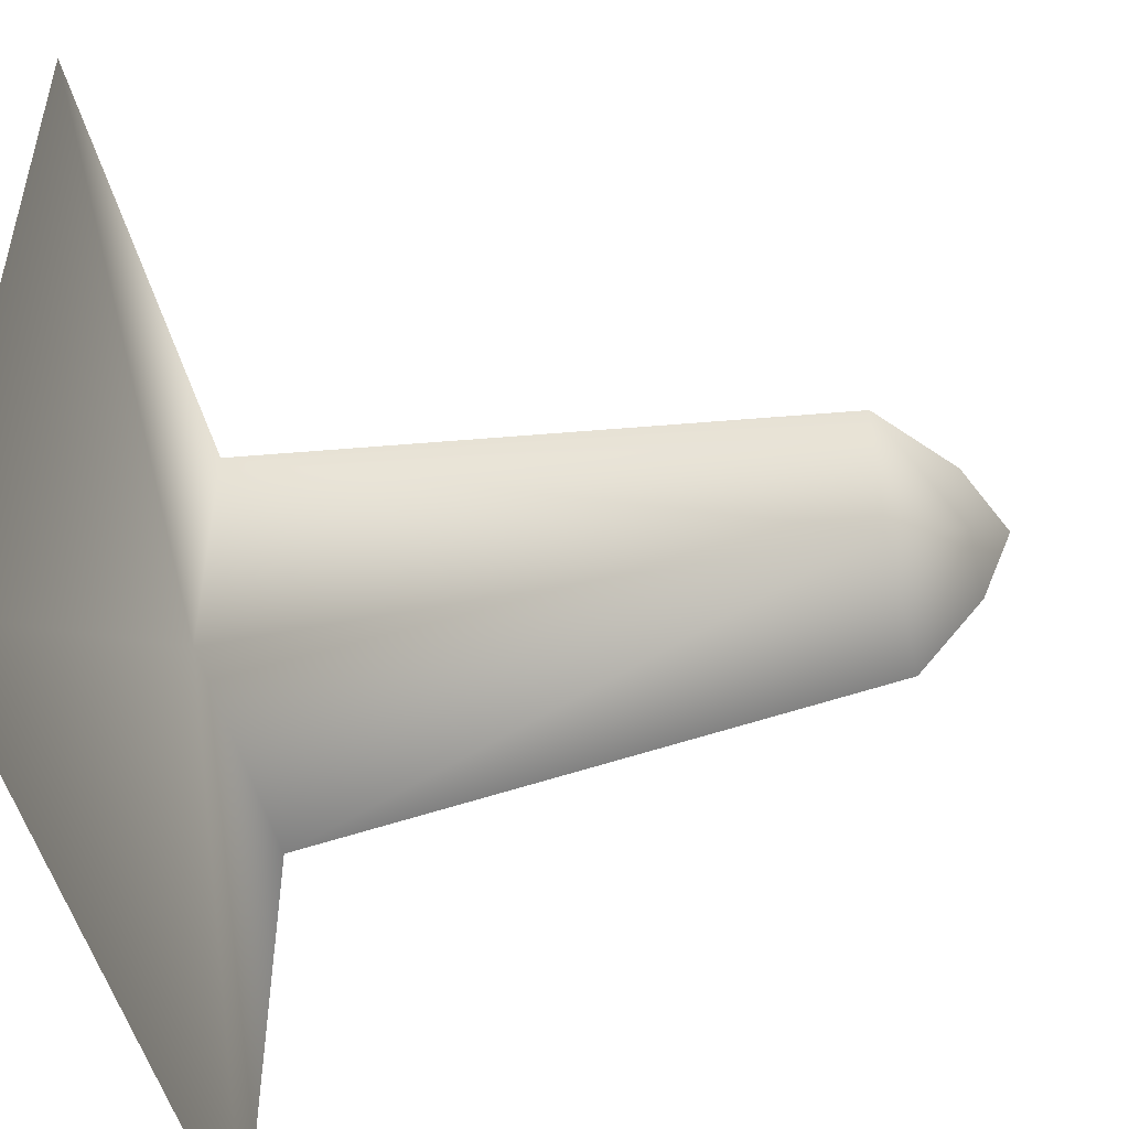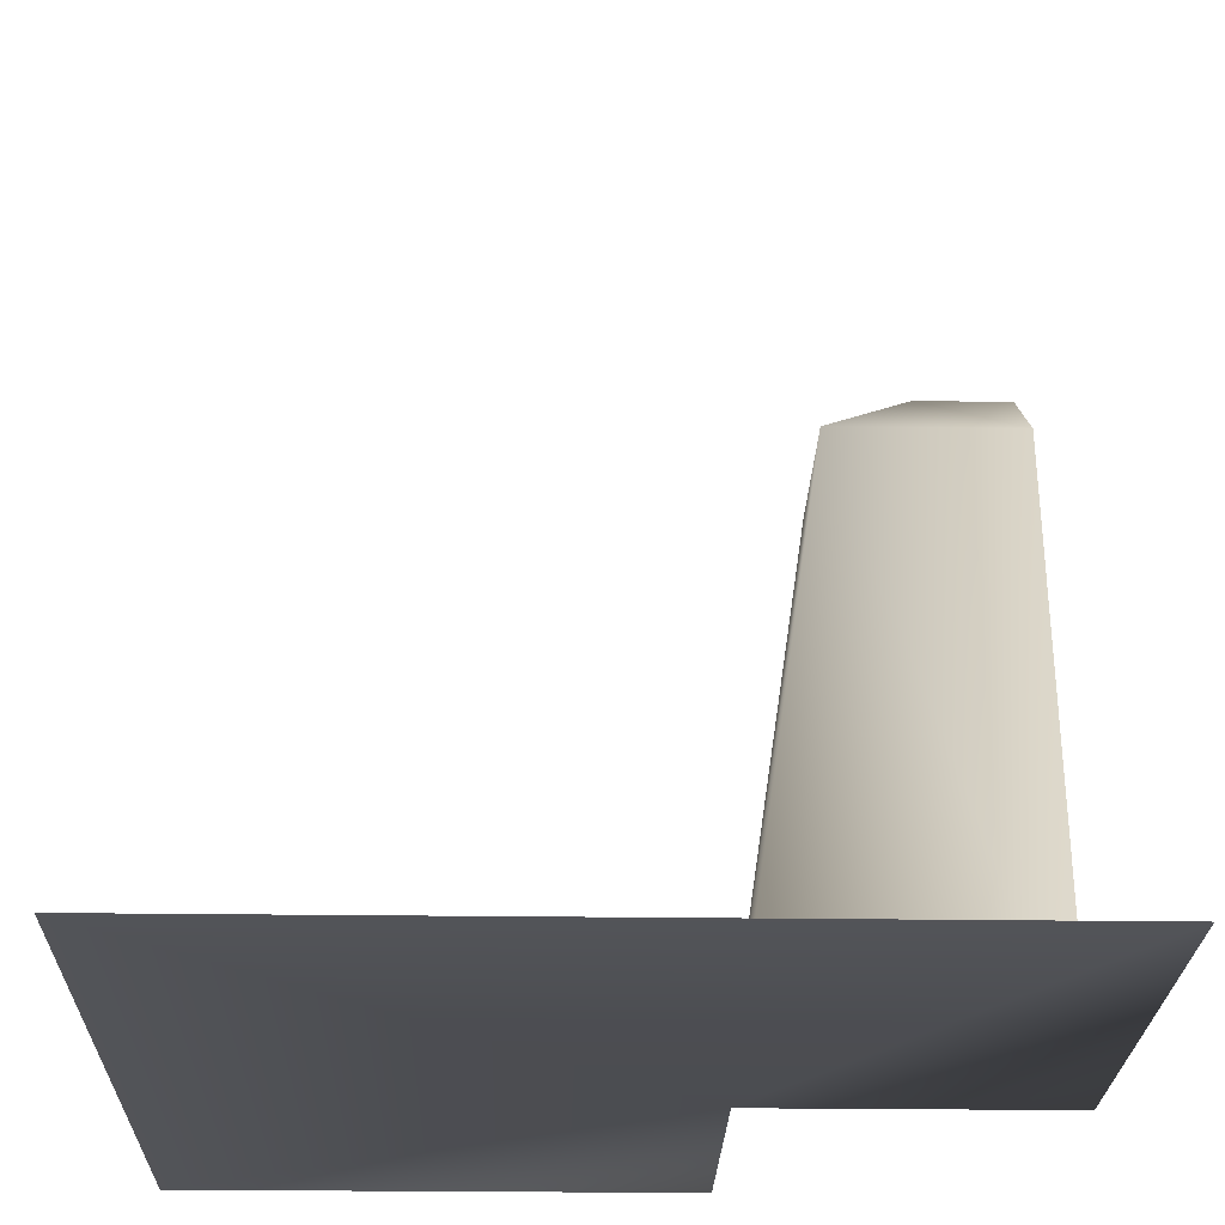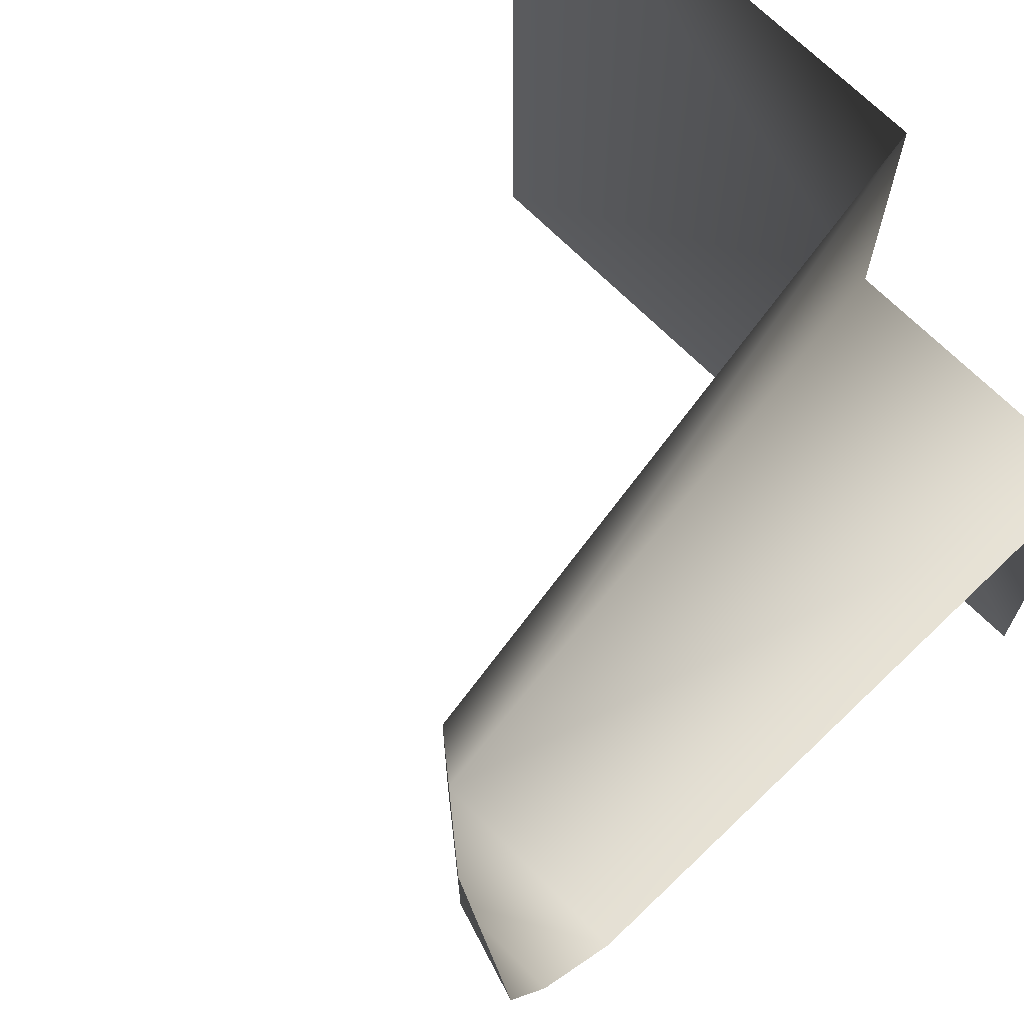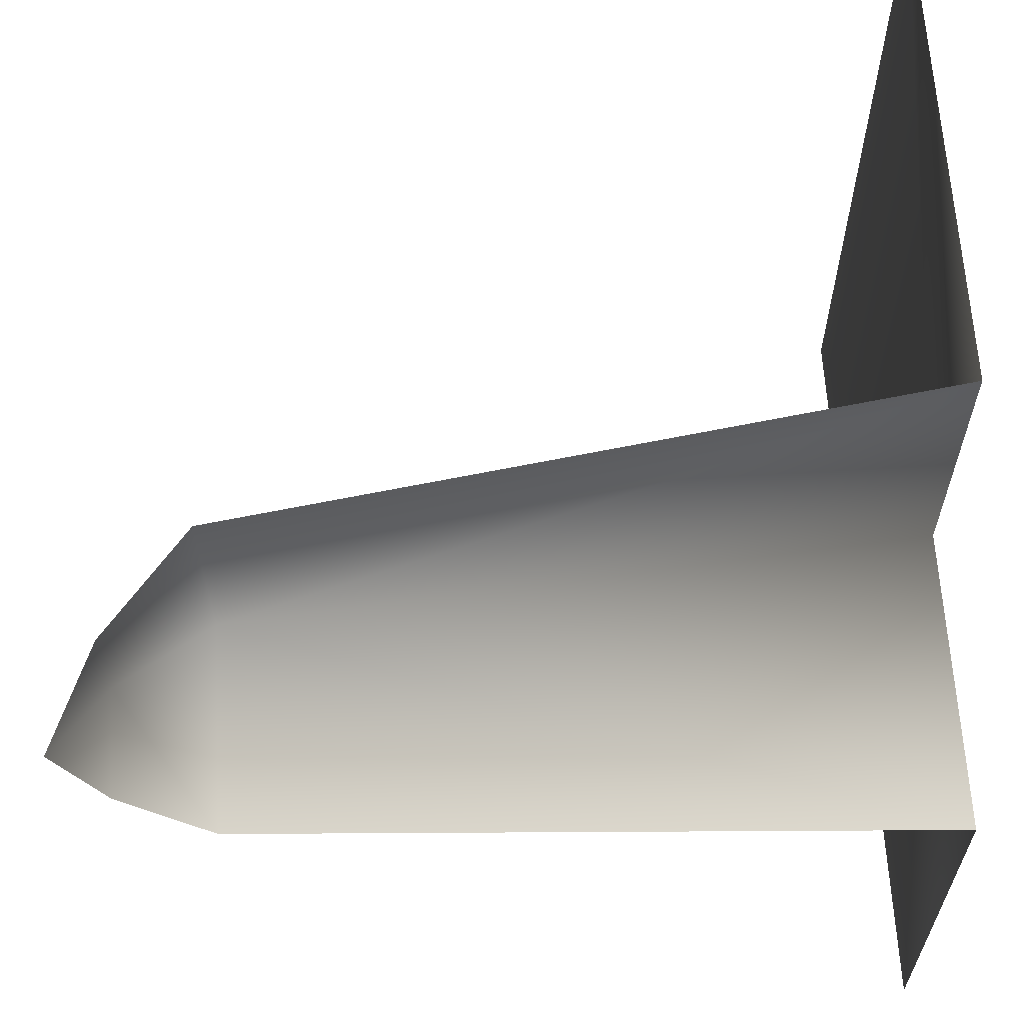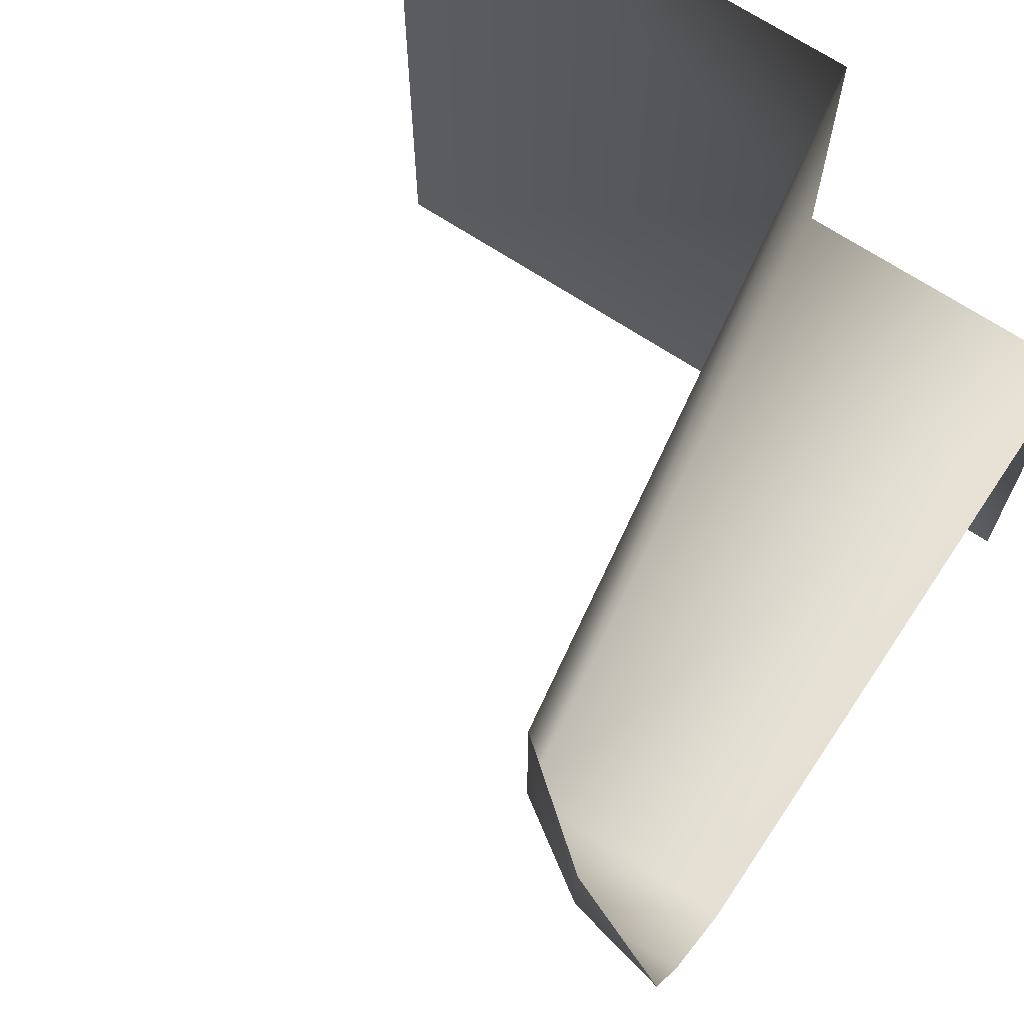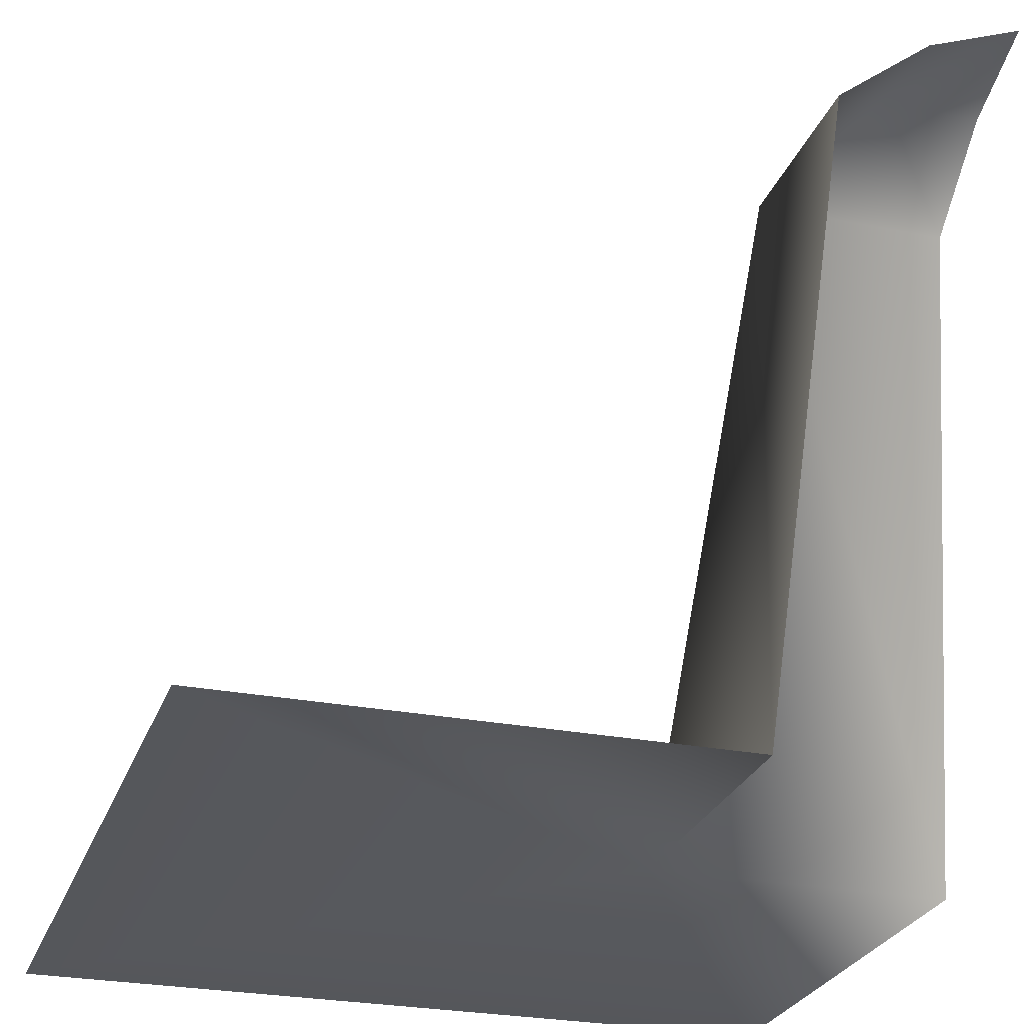
<metadata>
{"format":"obj","ext":"obj","renderer":"f3d","projection":"perspective","resolution":1024,"background":"white","views":[{"elev":-49.6,"azim":103.7,"up":"+Z"},{"elev":-23.6,"azim":178.6,"up":"+Y"},{"elev":69.2,"azim":-134.9,"up":"+Z"},{"elev":63.1,"azim":-93.4,"up":"+Z"},{"elev":69.3,"azim":-146.7,"up":"+Z"},{"elev":-26.6,"azim":-107.3,"up":"+Y"}]}
</metadata>
<code>
o Grid_Grid.023_Grid_Grid.011
v 0.5 -1 0.5
v -0.5 -1 -0.5
v 0.5 -1 -0.5
v -0.25 -0.15 0.5
v -0.25 -0.15 0.25
v -0.125 -1 0.125
v -0.375 -0.05 0.375
v -0.375 -0.05 0.5
v -0.5 -0.05 0.375
v -0.5 -0 0.5
v -0.5 -0.15 0.25
v -0.5 -1 0.125
v -0.125 -1 0.5
f 12 5 6
f 2 12 6
f 7 9 10
f 11 9 7
f 5 13 6
f 7 8 4
f 8 7 10
f 11 7 5
f 7 4 5
f 13 1 6
f 1 3 6
f 3 2 6
f 12 11 5
f 5 4 13

</code>
